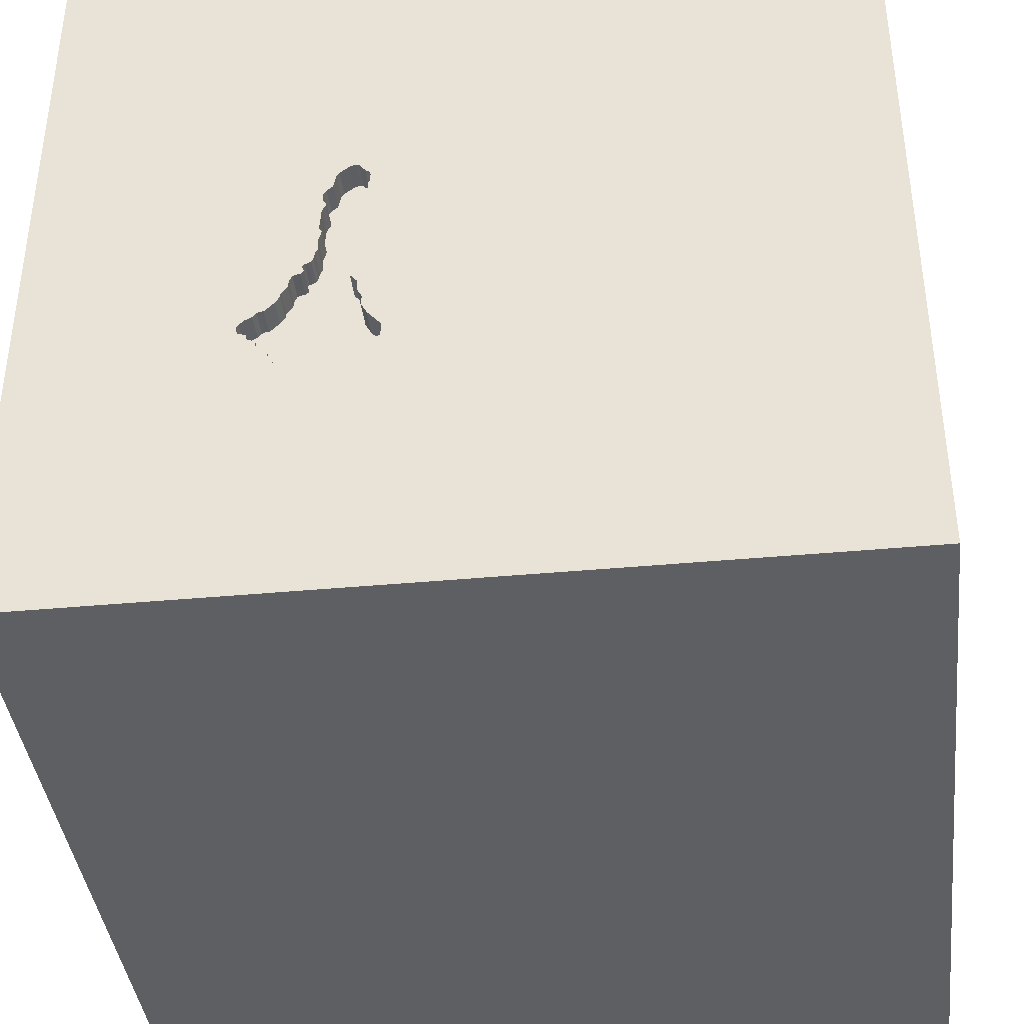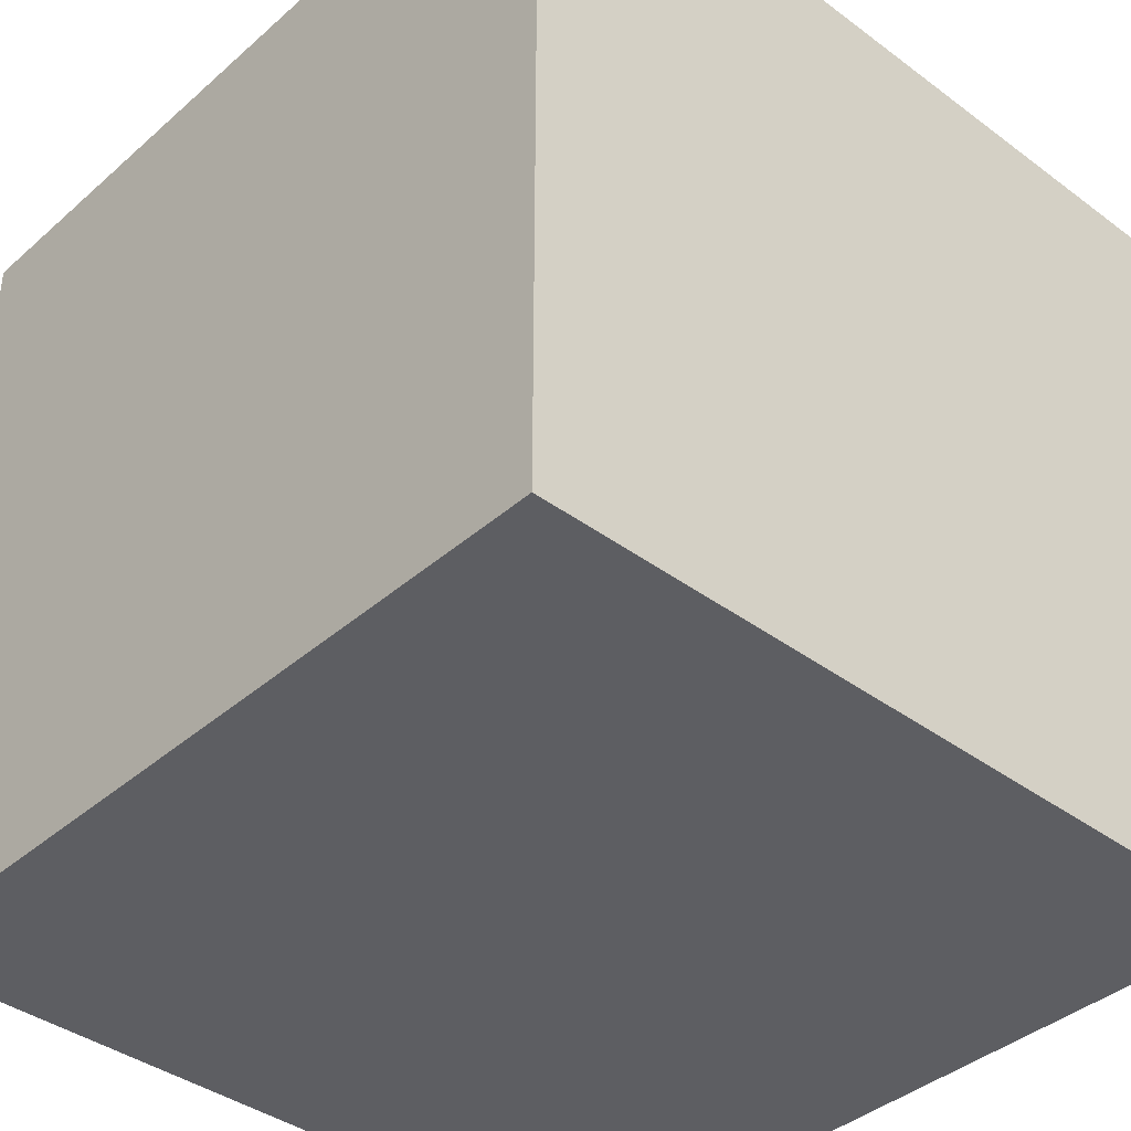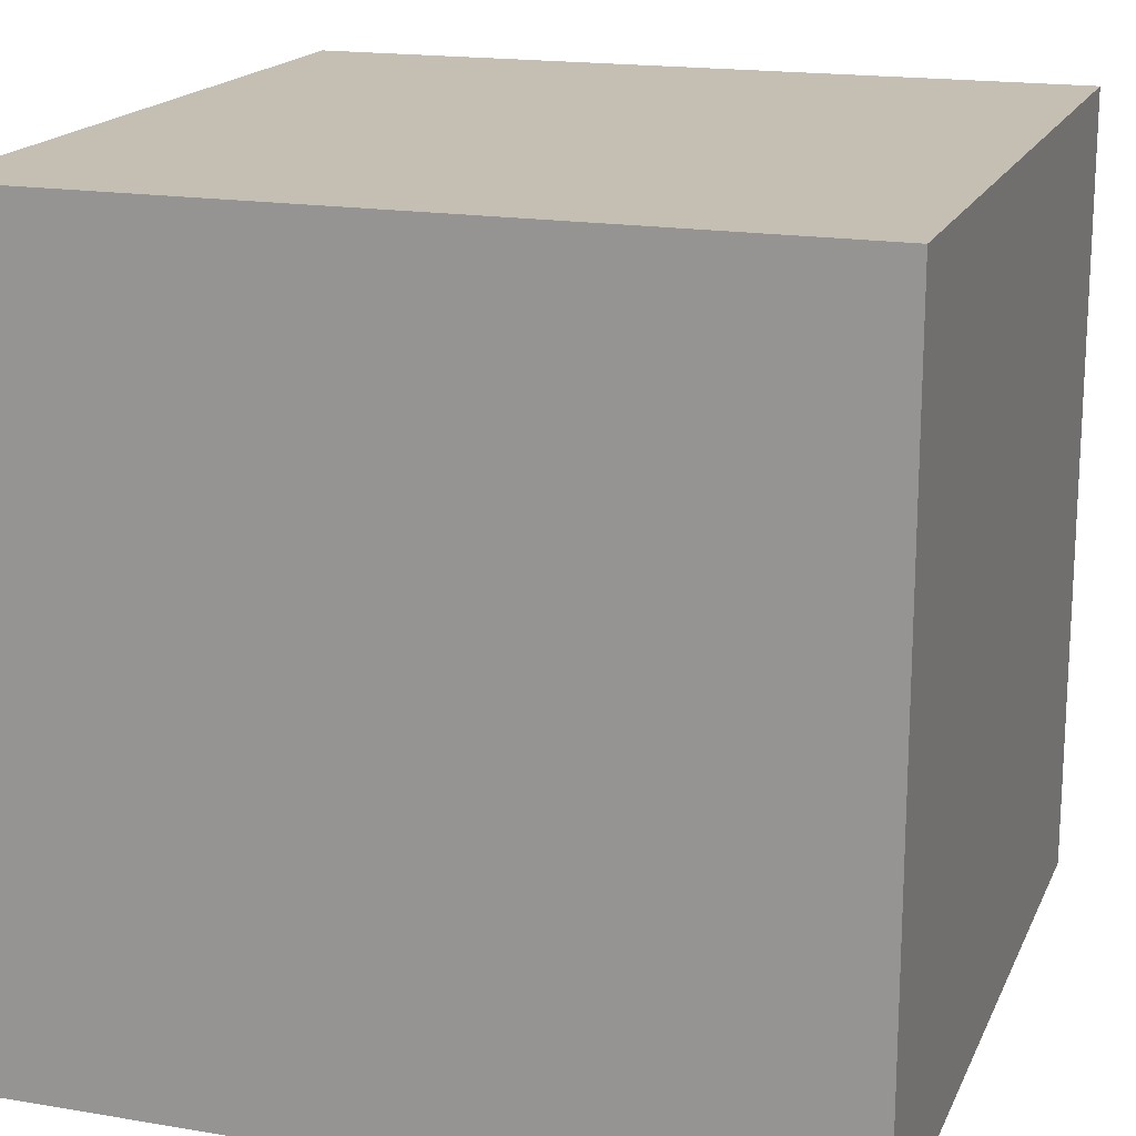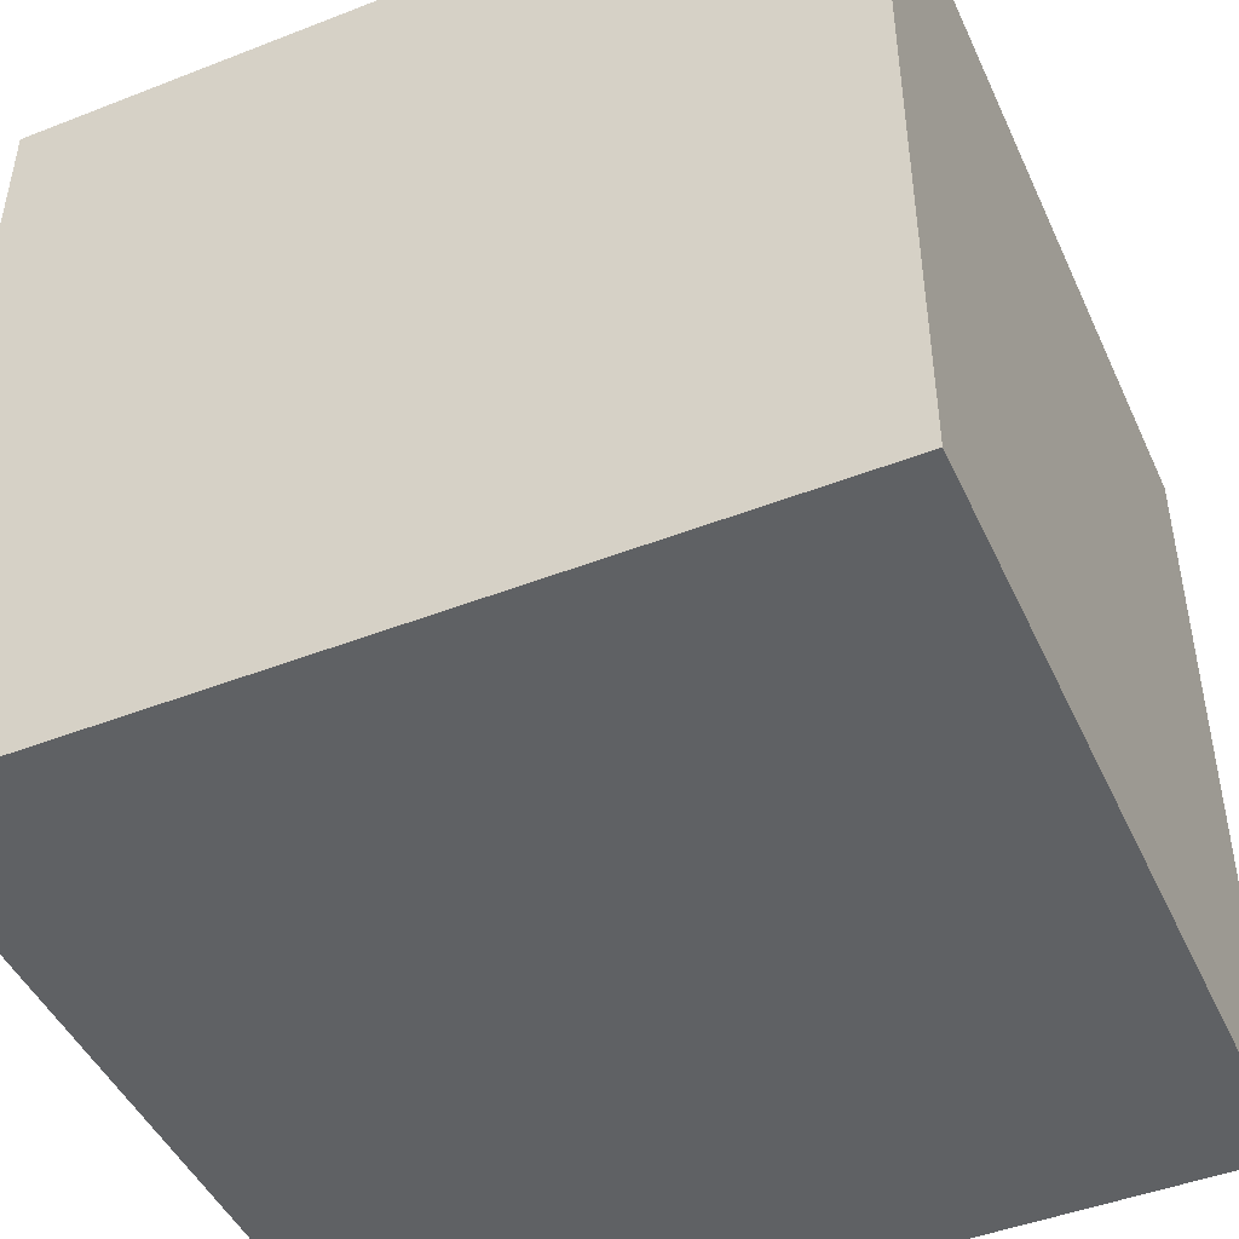
<metadata>
{"format":"obj","ext":"obj","renderer":"f3d","projection":"perspective","resolution":1024,"background":"white","views":[{"elev":-39.7,"azim":-173.4,"up":"+Z"},{"elev":-39.4,"azim":-132.7,"up":"+Y"},{"elev":17.6,"azim":-71.6,"up":"+Z"},{"elev":-46.6,"azim":-66.1,"up":"+Y"}]}
</metadata>
<code>
o key_168
v 0.3491 1.5 0.01806
v 0.6303 1.5 -0.4955
v 0.6303 1.4 -0.4955
v 0.5361 1.5 -0.1538
v 0.5361 1.4 -0.1538
v 0.574 1.5 -0.187
v 0.3434 1.5 -0.2083
v 0.6075 1.5 -0.2665
v 0.7315 1.5 -0.4084
v 0.7315 1.4 -0.4084
v 0.4784 1.5 0.1308
v 0.675 1.5 -0.32
v 0.675 1.4 -0.32
v 0.5992 1.5 -0.2537
v -1.5 -1.5 1.5
v -0.7251 -0.5697 -1.5
v -1.5 -1.5 -1.5
v -1.152 -1.5 -0.1693
v 0.5941 1.5 -0.5782
v 0.5941 1.4 -0.5782
v 0.6804 1.5 -0.4446
v 0.6804 1.4 -0.4446
v 0.4937 1.5 -0.6325
v 0.4937 1.4 -0.6325
v 0.4432 1.5 0.2563
v 0.4432 1.4 0.2563
v 0.3776 0.4948 1.5
v 0.4427 -0.1562 1.5
v 0.1302 1.25 1.5
v 0.4427 -0.6641 1.5
v 0.4557 -1.5 0.2083
v 0.4036 -1.5 1.276
v 0.1562 -1.5 -0.4427
v -0.1042 -1.5 -1.5
v 0.4427 -1.5 -1.113
v 0.1302 -1.5 1.5
v -0.2897 1.5 0.459
v 0.3125 1.5 -0.1042
v 0.1953 1.5 0.957
v -0.1042 1.5 -1.5
v 0.3125 1.5 -0.3437
v 0.3125 1.5 -0.5019
v -0.1042 1.5 1.5
v 0.3177 1.5 0.2658
v 0.3268 1.5 -0.3165
v 0.651 1.5 -0.3157
v 0.651 1.4 -0.3157
v 0.3153 1.5 0.3013
v 0.2544 1.5 -0.4344
v 0.3347 1.5 0.3234
v 0.6618 1.5 -0.4785
v 0.2748 1.5 -0.4717
v 0.2748 1.4 -0.4717
v 0.434 1.5 0.3063
v 0.4187 1.5 -0.6226
v 0.4187 1.4 -0.6226
v 0.3404 1.5 0.05912
v 0.2214 -1.172 1.5
v 0 -0 1.5
v -0.2083 -0.625 1.5
v -0.2344 -1.5 0.1042
v -0.1823 -1.5 0.5859
v -0.2083 -1.5 -1.211
v 0.05208 0.8464 1.5
v 0.474 1.5 0.1513
v 0.7384 1.5 -0.3782
v 0.7384 1.4 -0.3782
v 0.4843 1.5 -0.002642
v 0.5992 1.4 -0.2537
v 0.6074 1.5 -0.5535
v 0.6259 1.5 -0.5196
v 0.6259 1.4 -0.5196
v 0.4772 1.5 0.1932
v 0.4772 1.4 0.1932
v 0.8366 -0.5924 -1.5
v 0.3971 0.7812 -1.5
v 1.263 0.2083 1.5
v 1.5 1.5 1.5
v 1.055 -1.5 0.3125
v 1.146 -1.5 -0.1562
v 1.5 -1.5 1.5
v 1.5 -1.5 -1.5
v 0.4704 1.5 0.2284
v 0.4345 1.5 -0.6365
v 0.4345 1.4 -0.6365
v 0.3666 1.5 -0.1545
v 0.6472 1.5 -0.4825
v 0.3434 1.4 -0.2083
v 0.4805 1.5 0.09974
v 0.3895 1.5 0.3479
v 0.3895 1.4 0.3479
v 0.5339 1.5 -0.1213
v 0.5339 1.4 -0.1213
v 0.4653 1.5 0.237
v 0.3302 1.5 -0.5205
v 0.7127 1.5 -0.3502
v 0.3209 1.5 0.263
v 0.3209 1.4 0.263
v 0.4727 1.5 0.03822
v 0.4727 1.4 0.03822
v 0.3682 1.5 0.3554
v 0.5075 1.5 -0.1038
v 0.6628 1.5 -0.3149
v 0.6093 1.5 -0.5385
v 0.4776 1.5 -0.6365
v 0.5313 1.5 -0.1497
v 0.3125 1.4 -0.5019
v -0.4687 0.4167 1.5
v -0.4687 -0.1562 1.5
v -0.625 -1.5 0.8333
v -1.5 0.1823 0.4818
v -1.5 0.4167 -0.1562
v -1.5 0.2604 1.172
v -1.5 0.2083 -0.5469
v -1.5 -0.1302 -1.5
v -1.5 1.5 -1.5
v -1.5 -0.1302 1.5
v -1.5 -0.1953 -1.172
v -1.5 -0.05208 -0
v -1.5 1.25 -0.2083
v -1.5 -0.5599 0.1823
v -1.5 -0.5208 -0.599
v -1.5 -1.5 -0.1042
v -1.5 1.5 -0.1302
v -1.5 -1.224 0.3646
v -1.5 -1.198 -0.1823
v -1.5 -0.3646 1.094
v -1.5 0.7552 0.625
v -1.5 0.8333 -0.2083
v 0.3859 1.5 -0.5772
v 0.3474 1.5 -0.5352
v 0.3474 1.4 -0.5352
v 0.7396 1.5 -0.396
v 0.256 1.5 -0.4134
v 0.256 1.4 -0.4134
v 0.3491 1.4 0.01807
v 0.7317 1.5 -0.3668
v 0.7317 1.4 -0.3668
v 0.3633 1.5 -0.1059
v 0.4644 1.5 0.1626
v 0.6749 1.5 -0.4509
v 0.625 -1.5 -0.4427
v 0.9896 1.5 0.1302
v 0.5242 1.5 -0.11
v 0.4102 1.5 -0.804
v 0.5122 1.5 -0.1078
v 0.3283 1.5 -0.5157
v 0.3283 1.4 -0.5157
v 0.4843 1.4 -0.002641
v 0.6476 1.5 -0.3122
v 0.5755 1.5 -0.2107
v 0.5755 1.4 -0.2107
v 0.574 1.4 -0.187
v 0.6699 1.5 -0.4661
v 0.6699 1.4 -0.4661
v 0.4653 1.4 0.237
v 0.6093 1.4 -0.5385
v 0.474 1.4 0.1513
v 0.3034 1.5 -0.4995
v 0.3034 1.4 -0.4995
v 0.5875 1.5 -0.5858
v 1.5 -0.3737 0.2161
v 1.5 0.1302 -1.5
v 1.5 0.1302 1.5
v 1.5 1.5 -1.5
v 1.5 -1.5 -0.1562
v 1.5 1.5 0.1042
v -1.276 -0.01302 1.5
v -1.094 -1.5 0.3646
v -1.5 1.5 1.5
v 0.3057 1.5 -0.3566
v 0.3057 1.4 -0.3566
v 0.6628 1.4 -0.3149
v 0.4241 1.5 0.3205
v 0.3859 1.4 -0.5772
v 0.3318 1.5 -0.5244
v 0.3318 1.4 -0.5244
v 0.4615 1.5 -0.6406
v 0.4615 1.4 -0.6406
v 0.3347 1.4 0.3234
v 0.5499 1.5 -0.6287
v 0.5499 1.4 -0.6287
v 0.6696 1.5 -0.4617
v 0.2594 1.5 -0.4638
v 0.2594 1.4 -0.4638
v 0.4833 1.5 0.05677
v -0.4427 -1.5 -0.599
v 0.5633 1.5 -0.1609
v 0.5633 1.4 -0.1609
v 0.3633 1.4 -0.1059
v 0.3177 1.4 0.2658
v 0.6472 1.4 -0.4825
v 0.4784 1.4 0.1308
v 0.5027 1.5 -0.09956
v 0.5027 1.4 -0.09956
v 0.3153 1.4 0.3013
v 0.5242 1.4 -0.11
v 0.434 1.4 0.3063
v 0.7127 1.4 -0.3502
v 0.3163 1.5 -0.3365
v 0.5266 1.5 -0.1455
v 0.5266 1.4 -0.1455
v 0.3404 1.4 0.05912
v 0.7396 1.4 -0.396
v 0.2544 1.4 -0.4344
v 0.695 1.5 -0.4406
v 0.695 1.4 -0.4406
v 0.7052 1.5 -0.4161
v 0.7052 1.4 -0.4161
v 0.6693 1.5 -0.4572
v 0.6693 1.4 -0.4572
v 0.3566 1.5 0.3517
v 0.3566 1.4 0.3517
v 0.496 1.5 -0.08811
v 0.3205 1.5 0.3135
v 0.3405 1.5 -0.2531
v 0.3405 1.4 -0.2531
v 0.3325 1.5 -0.2671
v 0.3179 1.5 0.3074
v 0.3245 1.5 -0.281
v 0.3245 1.4 -0.281
v 0.3268 1.4 -0.3165
v 0.526 1.5 -0.1367
v 0.4912 1.5 -0.06166
v 0.4912 1.4 -0.06166
v 0.4241 1.4 0.3205
v 0.6618 1.4 -0.4785
v 0.3683 1.5 -0.1799
v 0.3683 1.4 -0.1799
v 0.7005 1.5 -0.4343
v 0.496 1.4 -0.08811
v 0.4833 1.4 0.05677
v 0.3205 1.4 0.3135
v 0.6158 1.5 -0.2794
v 0.6158 1.4 -0.2794
v 0.7184 1.5 -0.4123
v 0.4644 1.4 0.1626
v 0.4636 1.5 0.1744
v 0.4636 1.4 0.1744
v 0.3682 1.4 0.3554
v 0.6074 1.4 -0.5535
v 0.526 1.4 -0.1367
v 0.4814 1.5 -0.04745
v 0.4814 1.4 -0.04745
v 0.6881 1.5 -0.337
v 0.6881 1.4 -0.337
v 0.5982 1.5 -0.2389
v 0.5982 1.4 -0.2389
v 0.4754 1.5 0.2198
v 0.4754 1.4 0.2198
v 0.7005 1.4 -0.4343
v 0.5122 1.4 -0.1078
f 125 123 15
f 117 127 15
f 123 169 15
f 15 168 117
f 117 113 127
f 36 58 15
f 123 18 169
f 125 126 123
f 169 110 15
f 127 125 15
f 15 32 36
f 127 121 125
f 170 113 117
f 121 126 125
f 169 62 110
f 110 62 15
f 15 62 32
f 58 60 15
f 60 109 15
f 109 168 15
f 168 170 117
f 126 17 123
f 113 111 127
f 111 121 127
f 81 58 36
f 17 18 123
f 18 61 169
f 61 62 169
f 32 81 36
f 62 81 32
f 121 122 126
f 58 30 60
f 60 59 109
f 109 108 168
f 170 128 113
f 128 111 113
f 111 119 121
f 122 17 126
f 18 187 61
f 81 30 58
f 108 170 168
f 119 122 121
f 62 31 81
f 30 59 60
f 17 187 18
f 61 31 62
f 30 28 59
f 59 108 109
f 111 112 119
f 119 114 122
f 187 33 61
f 33 31 61
f 30 81 28
f 59 64 108
f 108 64 170
f 128 112 111
f 112 114 119
f 17 63 187
f 31 79 81
f 128 129 112
f 122 118 17
f 28 27 59
f 27 64 59
f 114 118 122
f 81 77 28
f 64 29 170
f 170 129 128
f 187 63 33
f 33 142 31
f 170 120 129
f 118 115 17
f 129 114 112
f 16 17 115
f 17 34 63
f 31 80 79
f 77 27 28
f 29 43 170
f 37 170 43
f 16 34 17
f 142 80 31
f 81 164 77
f 37 124 170
f 124 120 170
f 63 35 33
f 33 35 142
f 79 166 81
f 162 164 81
f 77 78 27
f 78 64 27
f 129 116 114
f 114 116 118
f 80 166 79
f 162 81 166
f 39 37 43
f 78 29 64
f 120 116 129
f 116 115 118
f 142 82 80
f 116 124 37
f 34 35 63
f 35 82 142
f 45 116 37
f 76 75 16
f 38 37 44
f 45 37 38
f 116 45 41
f 116 41 171
f 159 42 145
f 116 171 134
f 52 159 145
f 116 134 49
f 184 52 145
f 116 49 184
f 145 116 184
f 82 166 80
f 39 143 54
f 39 54 174
f 39 174 90
f 39 90 101
f 212 50 215
f 39 101 212
f 215 37 39
f 39 212 215
f 37 219 48
f 97 57 44
f 44 37 48
f 38 44 57
f 57 1 139
f 38 57 139
f 38 86 228
f 216 218 220
f 220 45 38
f 38 228 7
f 216 220 38
f 38 7 216
f 145 42 147
f 145 147 95
f 45 200 41
f 124 116 120
f 16 115 116
f 164 78 77
f 78 43 29
f 94 25 54
f 83 94 54
f 140 238 73
f 249 83 54
f 249 54 143
f 65 140 73
f 73 249 143
f 65 73 143
f 219 37 215
f 38 139 86
f 145 95 176
f 145 176 131
f 105 23 145
f 178 105 145
f 145 131 130
f 84 178 145
f 55 84 145
f 145 130 55
f 78 39 43
f 143 89 11
f 11 65 143
f 161 165 145
f 145 23 181
f 145 181 161
f 75 34 16
f 34 82 35
f 82 162 166
f 162 78 164
f 143 39 78
f 143 144 214
f 224 243 68
f 143 214 224
f 186 89 143
f 143 224 68
f 68 99 186
f 68 186 143
f 165 161 19
f 70 104 71
f 165 19 70
f 70 71 165
f 75 82 34
f 214 144 102
f 102 194 214
f 154 183 165
f 71 2 87
f 51 154 165
f 165 71 87
f 165 87 51
f 76 16 116
f 146 102 144
f 165 183 210
f 236 9 165
f 230 208 236
f 165 210 141
f 230 236 165
f 141 21 206
f 206 230 165
f 165 141 206
f 143 150 234
f 92 144 143
f 143 234 8
f 8 14 247
f 201 223 92
f 143 8 247
f 106 201 92
f 143 247 151
f 4 106 92
f 143 151 6
f 188 4 92
f 188 92 143
f 143 6 188
f 137 143 165
f 66 137 165
f 165 9 133
f 165 133 66
f 143 137 96
f 103 46 150
f 103 150 143
f 12 103 143
f 96 245 12
f 143 96 12
f 40 116 145
f 40 76 116
f 167 162 165
f 167 165 143
f 165 40 145
f 165 76 40
f 163 75 76
f 163 165 162
f 167 78 162
f 167 143 78
f 165 163 76
f 163 82 75
f 163 162 82
f 251 22 209
f 251 207 22
f 251 209 230
f 22 246 209
f 207 251 206
f 206 21 22
f 22 207 206
f 208 230 209
f 230 206 251
f 47 246 22
f 199 209 246
f 21 141 22
f 236 208 209
f 209 10 236
f 246 47 13
f 47 22 211
f 199 138 209
f 199 246 96
f 141 210 211
f 211 22 141
f 9 236 10
f 209 67 10
f 246 13 245
f 173 13 47
f 211 192 47
f 138 199 96
f 96 137 138
f 209 138 67
f 245 96 246
f 211 210 183
f 133 9 10
f 10 204 133
f 10 67 204
f 12 245 13
f 13 173 12
f 173 47 103
f 192 211 227
f 3 47 192
f 137 66 138
f 67 138 66
f 183 154 155
f 155 211 183
f 66 133 204
f 204 67 66
f 103 12 173
f 46 103 47
f 192 227 87
f 211 155 227
f 235 47 3
f 87 2 3
f 3 192 87
f 154 51 155
f 47 235 150
f 150 46 47
f 51 87 227
f 227 155 51
f 222 235 3
f 2 71 3
f 234 150 235
f 222 69 235
f 132 222 3
f 72 3 71
f 8 234 235
f 235 69 8
f 69 222 217
f 222 132 172
f 3 157 132
f 157 3 72
f 71 104 72
f 14 8 69
f 217 152 69
f 222 221 217
f 222 172 200
f 200 45 222
f 172 132 148
f 157 175 132
f 157 72 104
f 69 248 14
f 229 152 217
f 69 152 248
f 45 220 221
f 221 222 45
f 218 216 217
f 217 221 218
f 172 171 41
f 41 200 172
f 148 107 172
f 177 148 132
f 24 175 157
f 130 131 132
f 132 175 130
f 104 70 157
f 247 14 248
f 152 229 5
f 217 88 229
f 151 247 248
f 248 152 151
f 220 218 221
f 172 135 171
f 107 148 147
f 147 42 107
f 107 53 172
f 95 147 148
f 148 177 95
f 131 176 177
f 177 132 131
f 56 175 24
f 20 24 157
f 241 157 70
f 5 153 152
f 202 5 229
f 216 7 88
f 88 217 216
f 7 228 229
f 229 88 7
f 134 171 135
f 172 53 135
f 107 160 53
f 177 176 95
f 175 56 130
f 56 24 179
f 24 20 182
f 20 157 241
f 70 19 241
f 5 189 153
f 6 151 152
f 152 153 6
f 106 4 5
f 5 202 106
f 202 229 195
f 229 228 86
f 49 134 135
f 135 205 49
f 205 135 53
f 42 159 160
f 160 107 42
f 53 160 52
f 55 130 56
f 85 56 179
f 105 178 179
f 179 24 105
f 24 182 23
f 161 181 182
f 182 20 161
f 20 241 19
f 4 188 189
f 189 5 4
f 153 189 6
f 201 106 202
f 252 202 195
f 229 190 195
f 86 139 190
f 190 229 86
f 53 185 205
f 159 52 160
f 56 85 55
f 178 84 85
f 85 179 178
f 23 105 24
f 181 23 182
f 20 19 161
f 188 6 189
f 223 201 202
f 202 242 223
f 202 252 242
f 252 195 102
f 102 146 252
f 190 231 195
f 205 185 49
f 52 184 185
f 185 53 52
f 84 55 85
f 242 252 197
f 194 102 195
f 231 190 244
f 214 194 195
f 195 231 214
f 139 1 136
f 136 190 139
f 184 49 185
f 92 223 242
f 242 93 92
f 242 197 93
f 197 252 146
f 146 144 197
f 231 244 225
f 136 244 190
f 144 92 93
f 93 197 144
f 231 225 214
f 225 244 224
f 244 136 149
f 1 57 203
f 203 136 1
f 224 214 225
f 243 224 244
f 68 243 244
f 244 149 68
f 136 100 149
f 203 100 136
f 149 100 68
f 100 203 232
f 57 97 98
f 98 203 57
f 99 68 100
f 186 99 100
f 100 232 186
f 232 203 193
f 239 203 98
f 97 44 98
f 89 186 232
f 232 193 89
f 193 203 237
f 203 239 237
f 26 239 98
f 191 98 44
f 193 11 89
f 158 193 237
f 237 239 140
f 26 156 239
f 98 198 26
f 98 191 196
f 44 48 191
f 193 158 11
f 158 237 65
f 238 140 239
f 140 65 237
f 156 26 94
f 250 239 156
f 198 98 226
f 54 25 26
f 26 198 54
f 196 180 98
f 196 191 48
f 65 11 158
f 73 238 239
f 239 74 73
f 25 94 26
f 94 83 156
f 239 250 74
f 83 249 250
f 250 156 83
f 198 226 54
f 180 226 98
f 180 196 233
f 196 48 219
f 74 250 73
f 249 73 250
f 174 54 226
f 180 91 226
f 180 233 50
f 233 196 219
f 219 215 233
f 226 91 174
f 91 180 213
f 215 50 233
f 90 174 91
f 213 240 91
f 50 212 213
f 213 180 50
f 91 240 90
f 240 213 101
f 212 101 213
f 101 90 240

</code>
